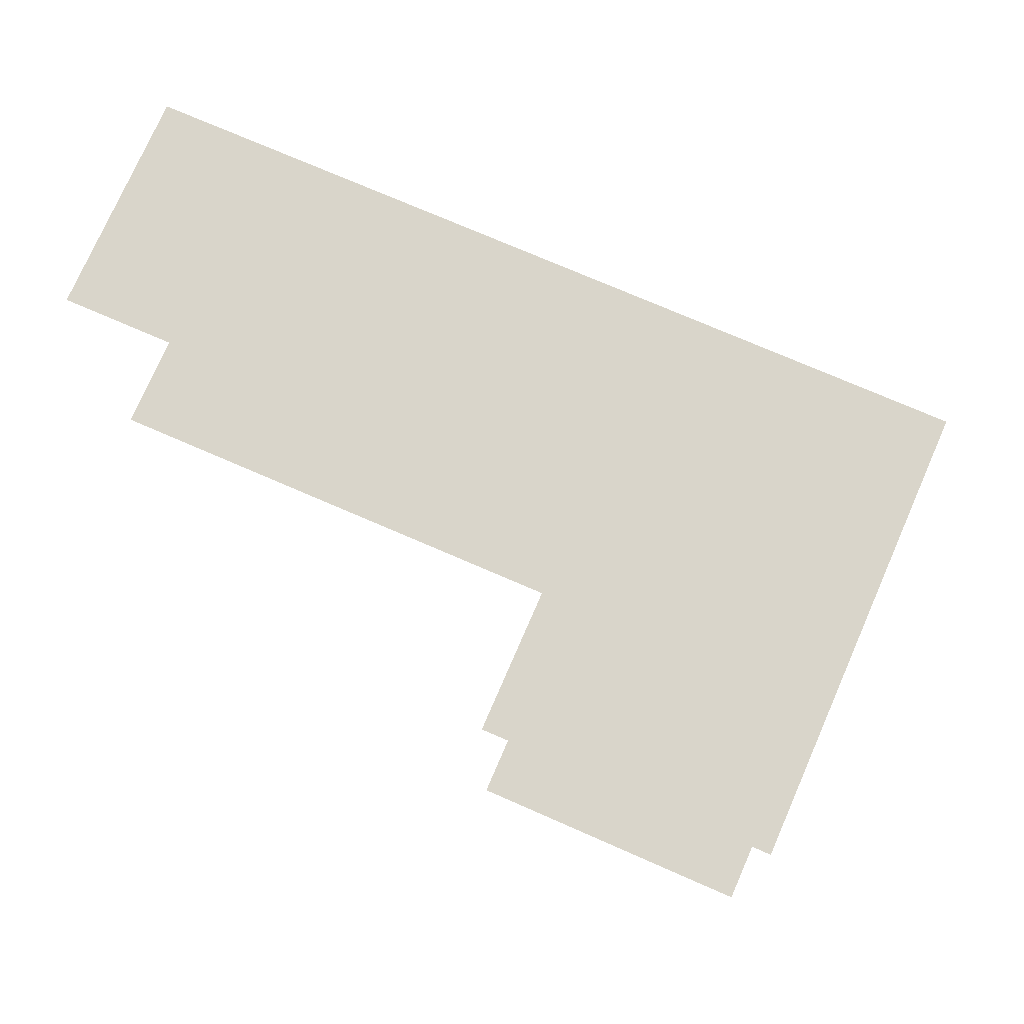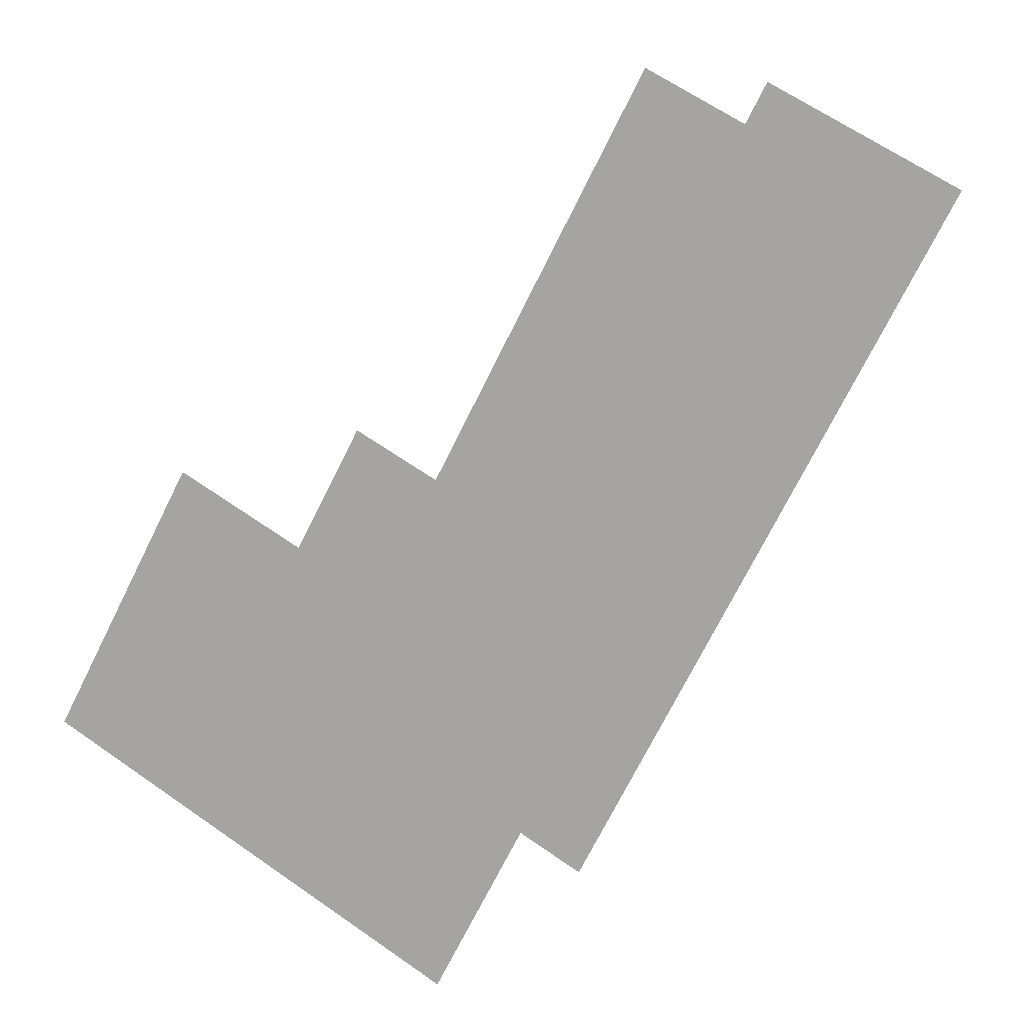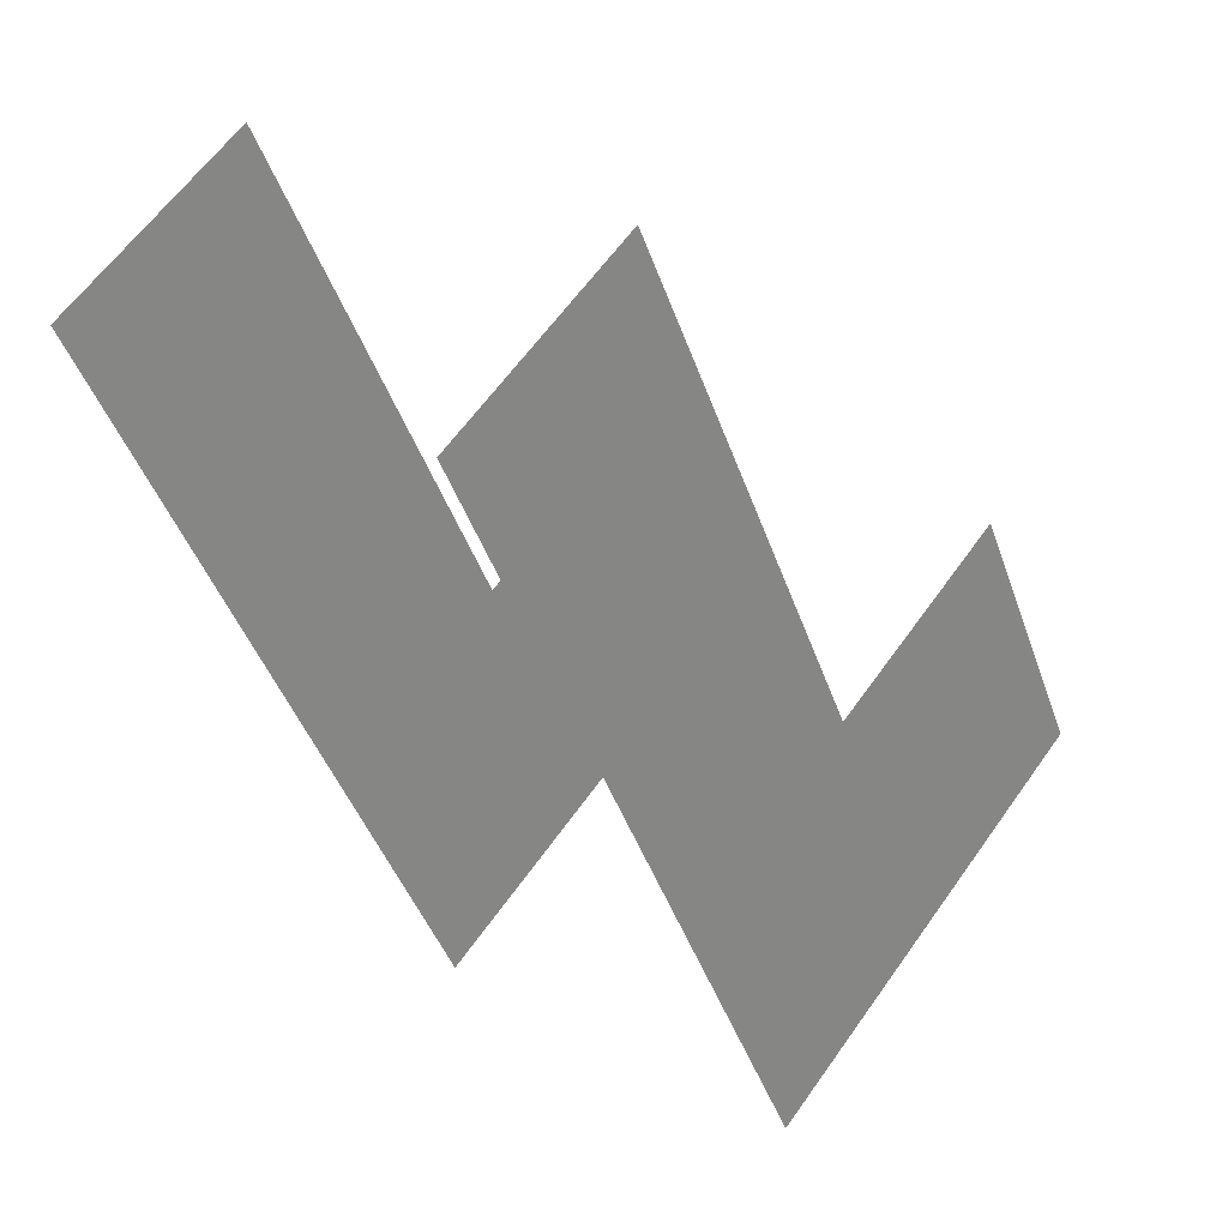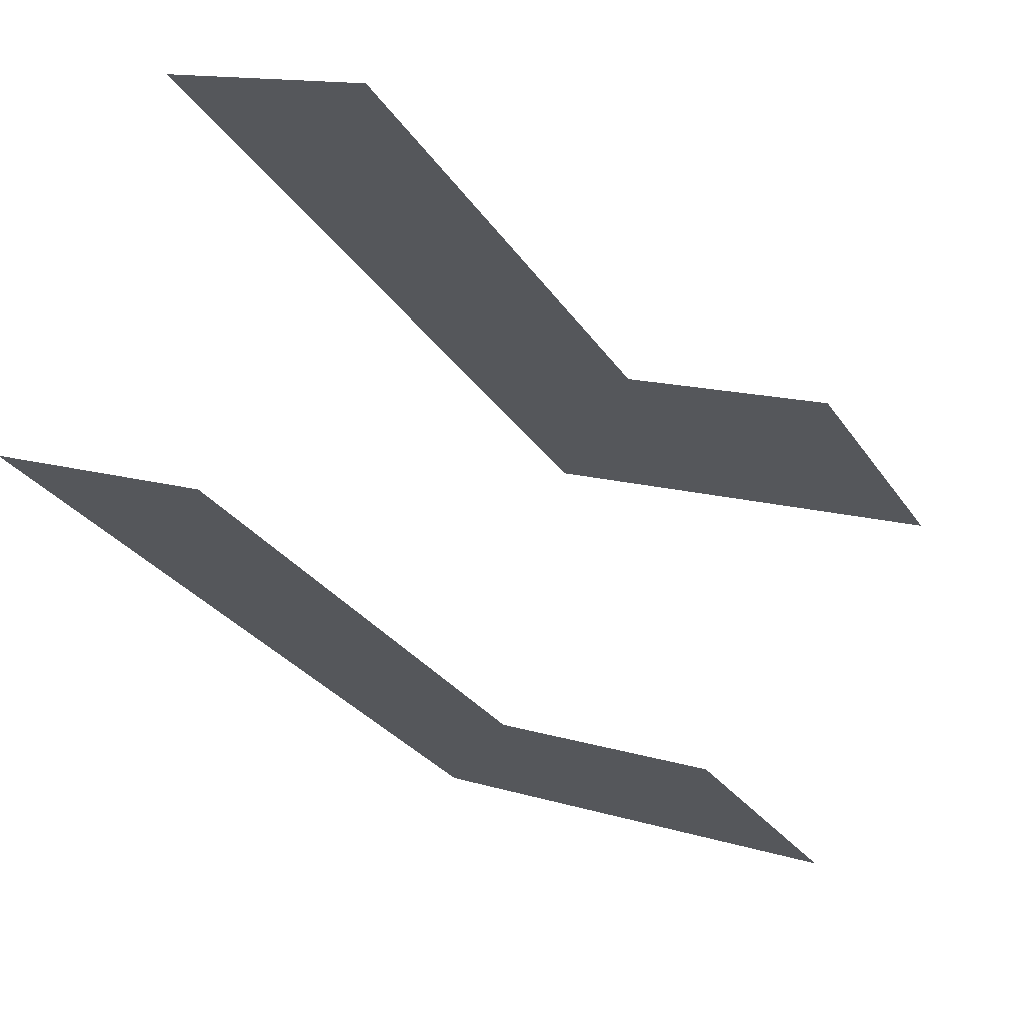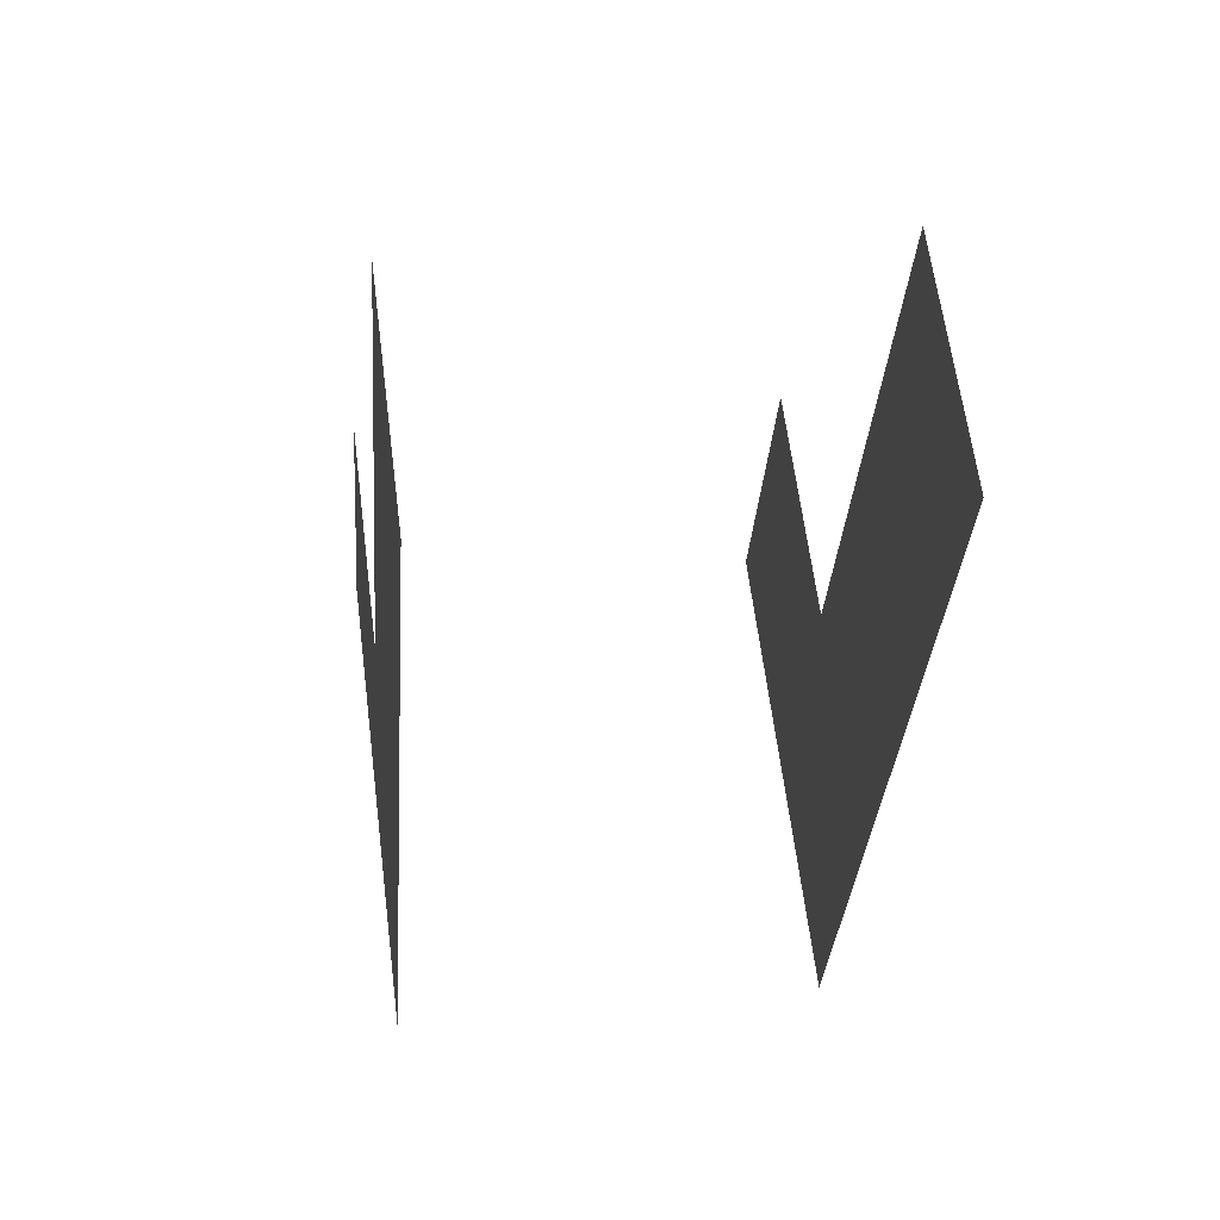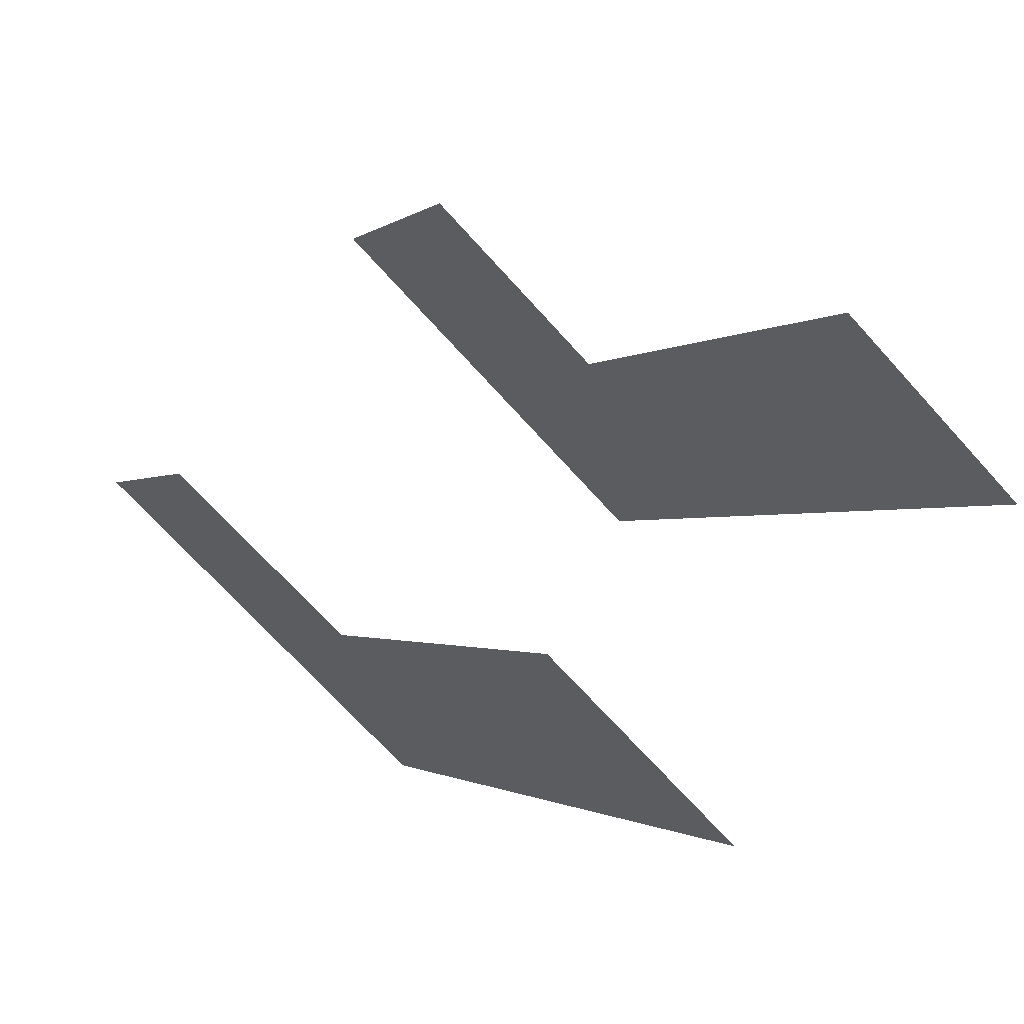
<metadata>
{"format":"obj","ext":"obj","renderer":"f3d","projection":"perspective","resolution":1024,"background":"white","views":[{"elev":74.6,"azim":-94.9,"up":"+Z"},{"elev":8.3,"azim":21.7,"up":"+Y"},{"elev":25.4,"azim":130.7,"up":"+Y"},{"elev":72.3,"azim":-160.6,"up":"+Y"},{"elev":31.7,"azim":81.9,"up":"+Y"},{"elev":69.5,"azim":40.3,"up":"+Y"}]}
</metadata>
<code>
o geometryt000010000010000110010110000110000100110010010110st158
v 70.6 -252.5 18.5
v 61.54 -256.4 18.5
v 65.24 -249.6 18.5
v 74.26 -245.7 18.5
v 82.82 -242.5 18.5
v 72.21 -262.2 18.5
v 77.51 -239.7 18.5
v 70.6 -252.5 28.8
v 61.54 -256.4 28.8
v 72.21 -262.2 28.8
v 65.24 -249.6 28.8
v 82.82 -242.5 28.8
v 77.51 -239.7 28.8
v 74.26 -245.7 28.8
f 1 2 3
f 4 5 1
f 5 6 1
f 2 1 6
f 7 5 4
f 8 9 10
f 11 9 8
f 12 8 10
f 13 14 12
f 12 14 8

</code>
